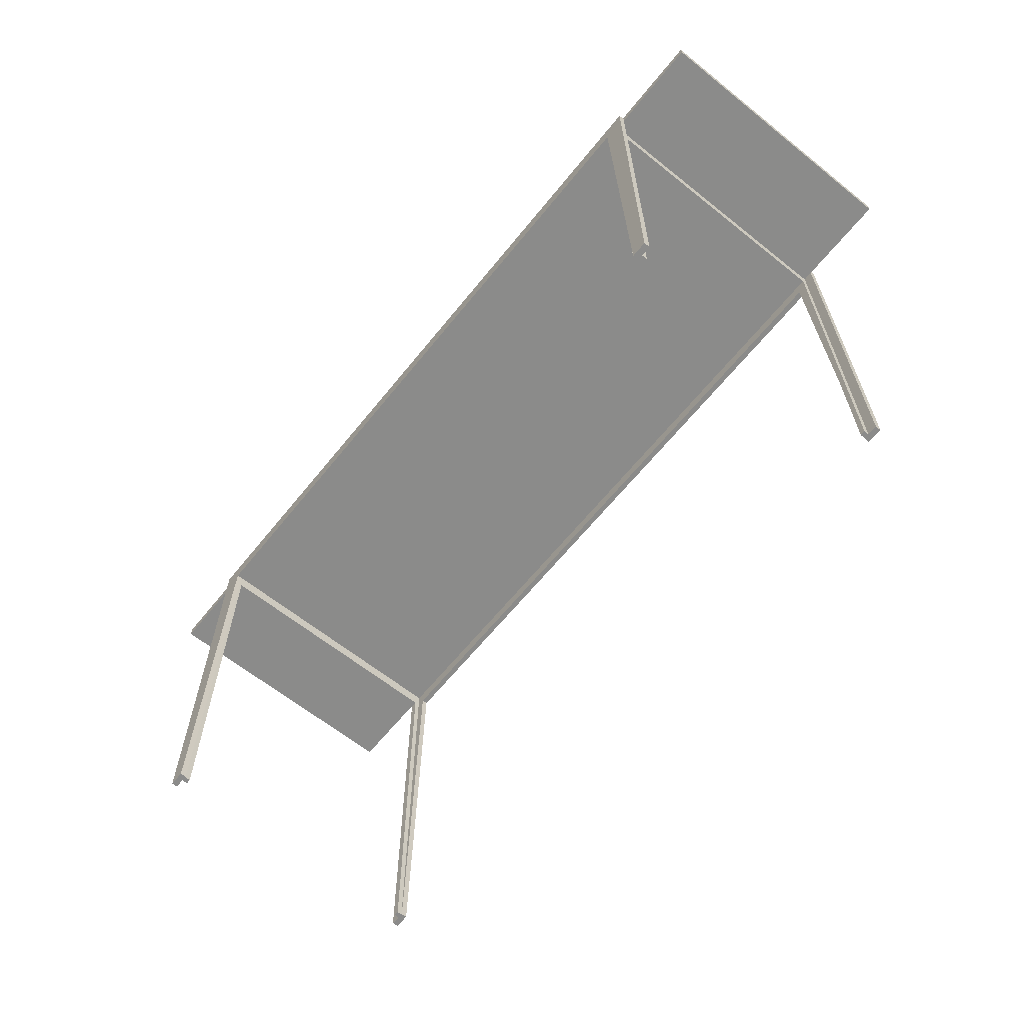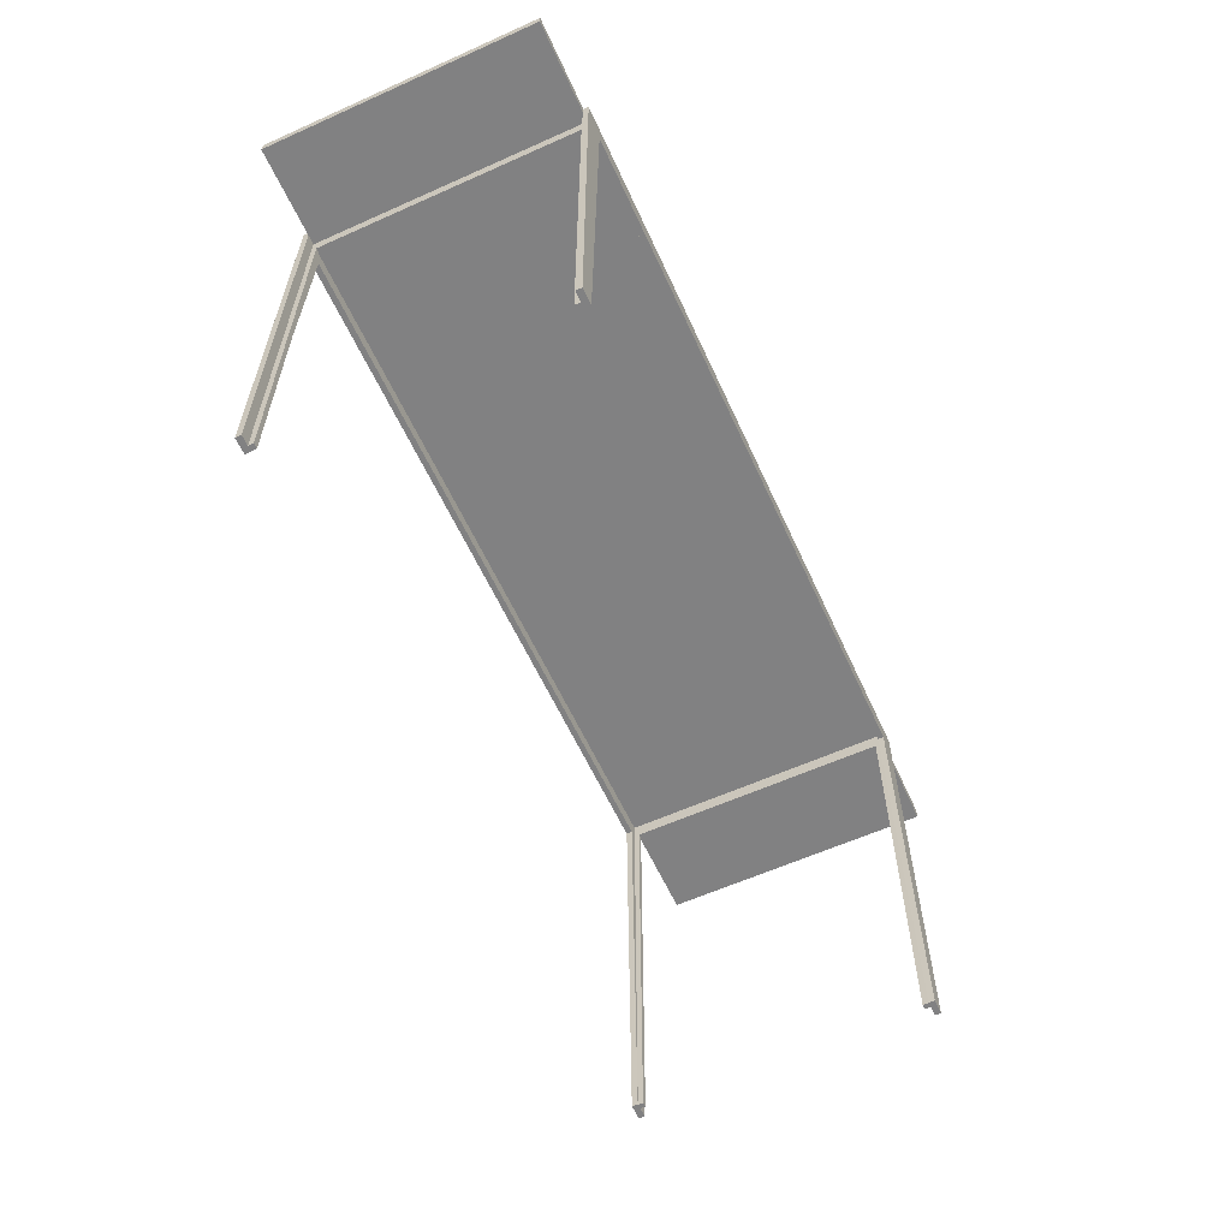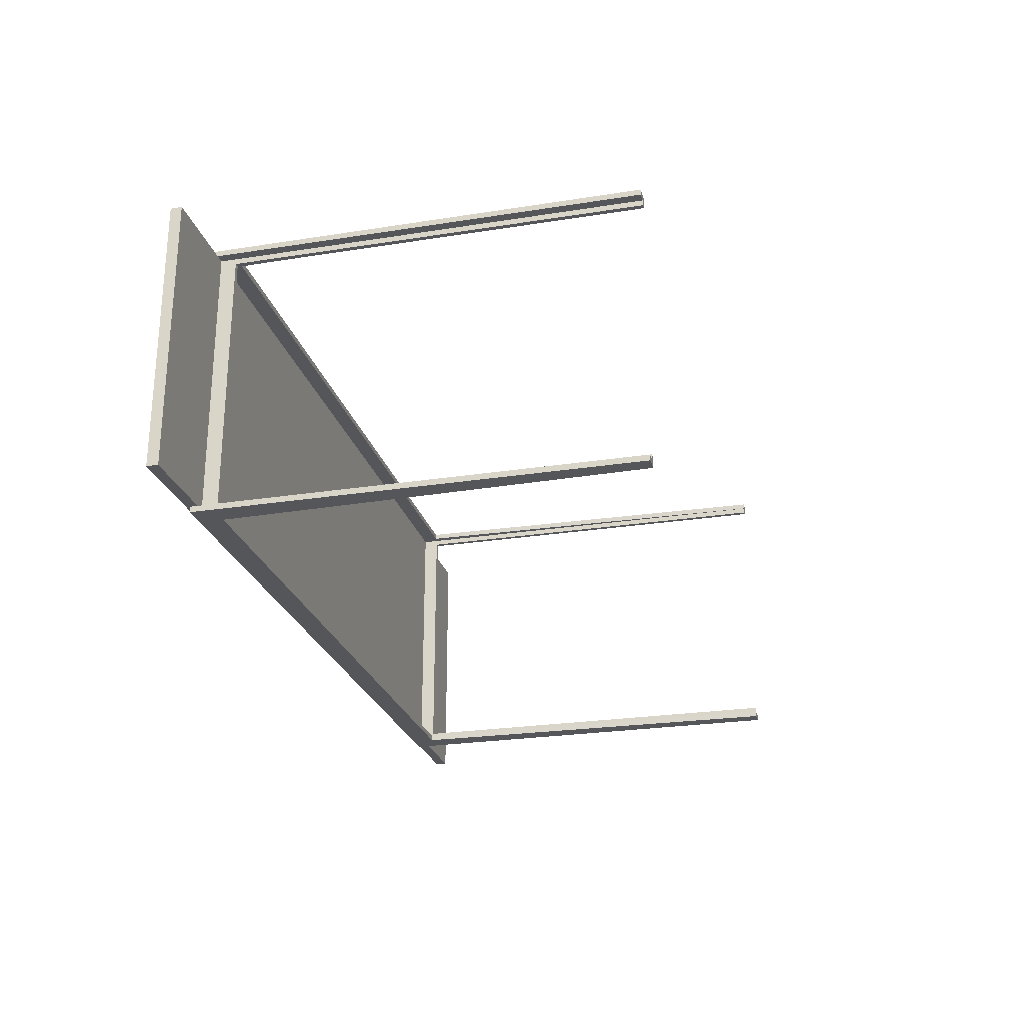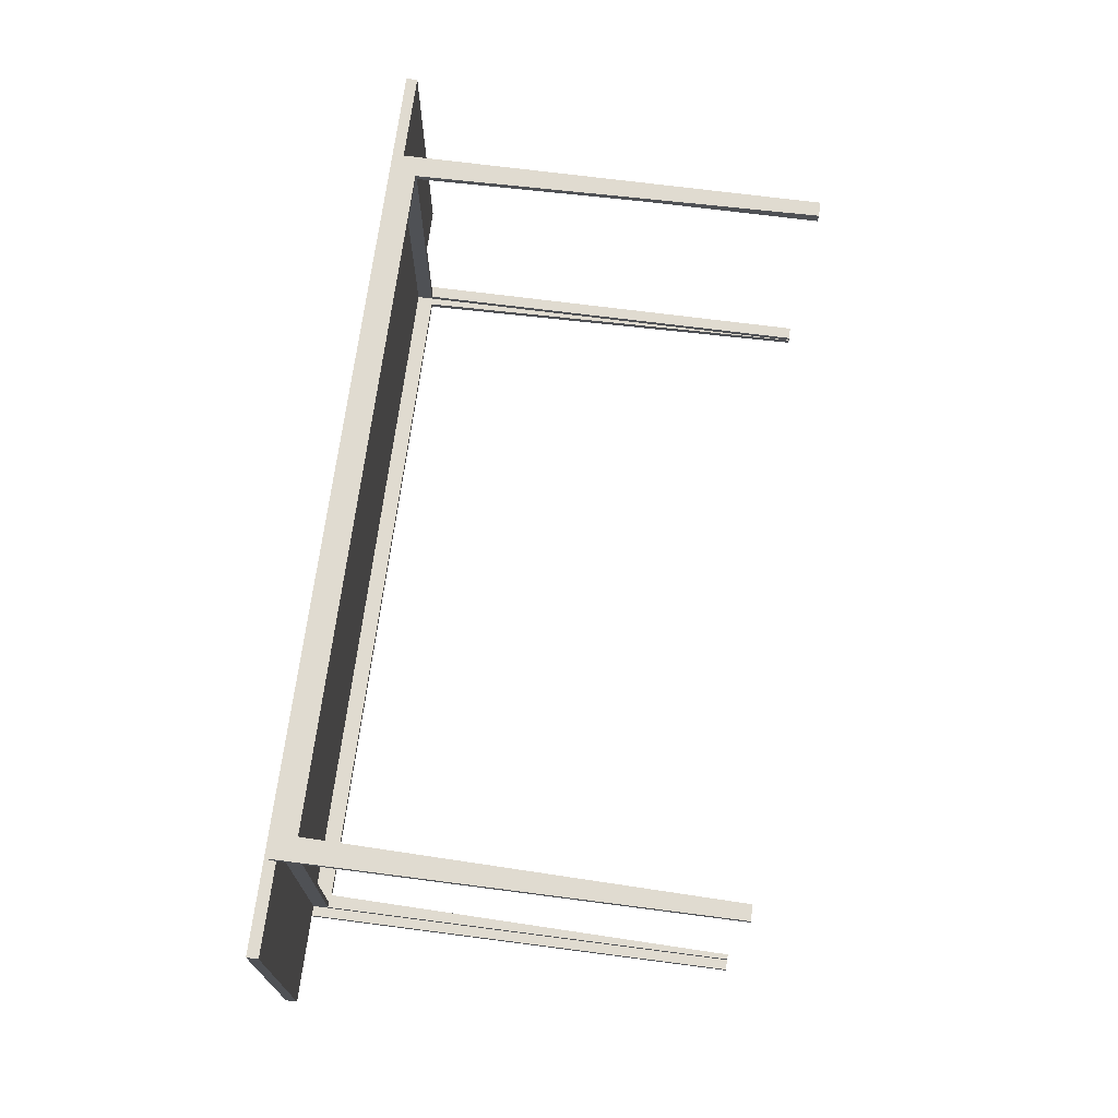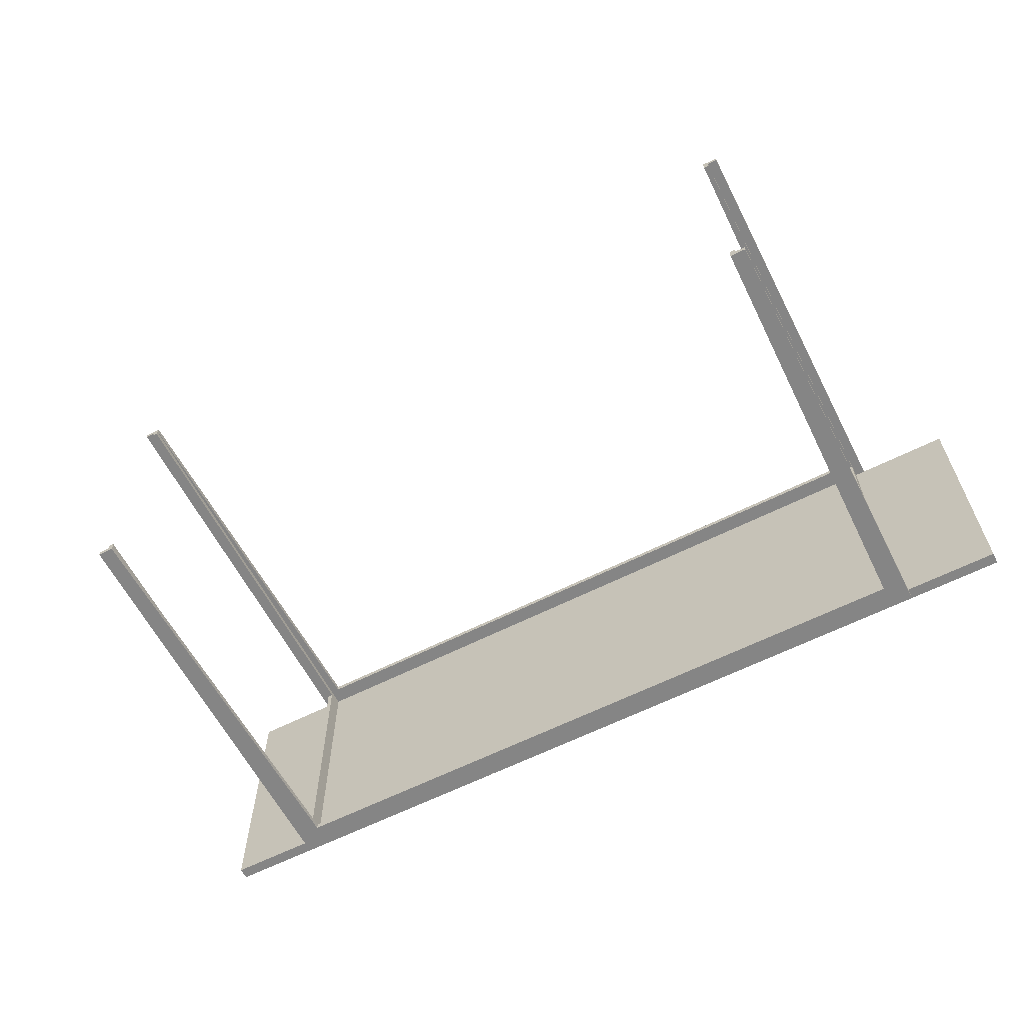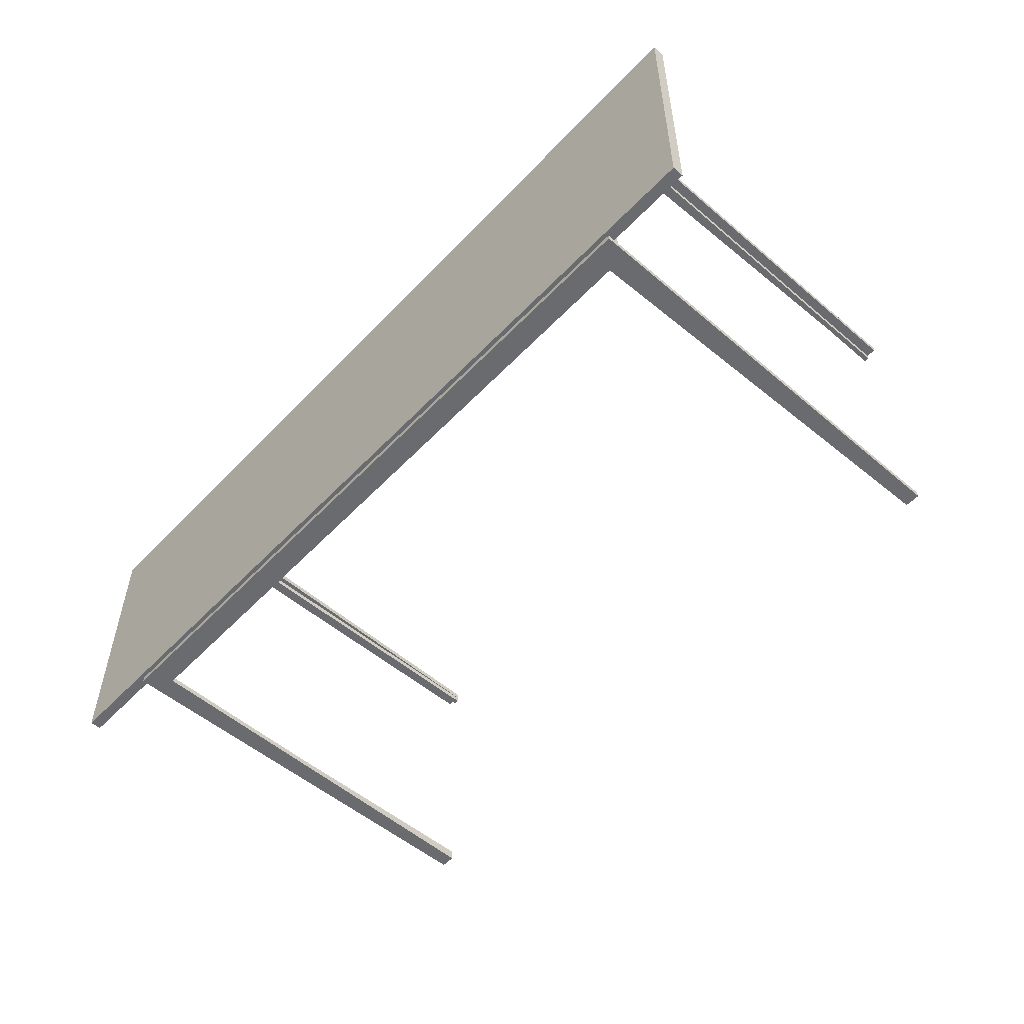
<metadata>
{"format":"obj","ext":"obj","renderer":"f3d","projection":"perspective","resolution":1024,"background":"white","views":[{"elev":-63.7,"azim":51.1,"up":"+Y"},{"elev":-60.5,"azim":-65.4,"up":"+Y"},{"elev":-25.1,"azim":-75.7,"up":"+Z"},{"elev":69.8,"azim":-82.6,"up":"+Z"},{"elev":-61.8,"azim":27.2,"up":"+Z"},{"elev":-53.4,"azim":-132.2,"up":"+Z"}]}
</metadata>
<code>
v -0.3475 0.189 -0.1356
v 0.3468 0.189 -0.1302
v 0.3468 0.189 -0.1356
v -0.3475 0.189 -0.1302
v 0.3468 -0.2231 -0.1356
v 0.3258 0.1666 -0.1356
v -0.3475 -0.2232 -0.1302
v -0.3255 0.1666 -0.1302
v 0.3468 -0.2231 -0.1302
v -0.3255 0.1666 -0.1356
v -0.3475 -0.2232 -0.1356
v 0.3258 0.1666 -0.1302
v 0.3323 -0.2231 -0.1302
v 0.3323 -0.2231 -0.1356
v -0.3331 -0.2232 -0.1356
v -0.3331 -0.2232 -0.1302
v -0.3383 0.1822 -0.1302
v -0.3336 -0.2232 -0.1302
v -0.3383 -0.2232 -0.1302
v -0.3336 0.1822 -0.1302
v -0.3383 -0.2232 -0.1254
v -0.3383 0.1673 -0.1254
v -0.3336 0.1822 0.1303
v -0.3336 0.1673 -0.1254
v -0.3336 -0.2232 -0.1254
v -0.3383 0.1822 0.1303
v -0.3383 0.1673 0.125
v -0.3383 -0.2232 0.1303
v -0.3336 0.1673 0.125
v -0.3336 -0.2232 0.1303
v -0.3336 -0.2232 0.125
v -0.3383 -0.2232 0.125
v 0.3326 0.1822 -0.1302
v 0.3373 -0.2232 -0.1302
v 0.3326 -0.2232 -0.1302
v 0.3373 0.1822 -0.1302
v 0.3326 -0.2232 -0.1254
v 0.3326 0.1673 -0.1254
v 0.3373 0.1822 0.1303
v 0.3373 0.1673 -0.1254
v 0.3373 -0.2232 -0.1254
v 0.3326 0.1822 0.1303
v 0.3326 0.1673 0.125
v 0.3326 -0.2232 0.1303
v 0.3373 0.1673 0.125
v 0.3373 -0.2232 0.1303
v 0.3373 -0.2232 0.125
v 0.3326 -0.2232 0.125
v -0.431 0.1822 0.1303
v -0.431 0.193 -0.1302
v -0.431 0.1822 -0.1302
v -0.431 0.193 0.1303
v 0.4368 0.1822 -0.1302
v 0.4368 0.193 0.1303
v 0.4368 0.193 -0.1302
v 0.4368 0.1822 0.1303
v -0.3475 0.189 0.1303
v 0.3468 0.189 0.1357
v 0.3468 0.189 0.1303
v -0.3475 0.189 0.1357
v 0.3468 -0.2231 0.1303
v 0.3258 0.1666 0.1303
v -0.3475 -0.2232 0.1357
v -0.3255 0.1666 0.1357
v 0.3468 -0.2231 0.1357
v -0.3255 0.1666 0.1303
v -0.3475 -0.2232 0.1303
v 0.3258 0.1666 0.1357
v 0.3323 -0.2231 0.1357
v 0.3323 -0.2231 0.1303
v -0.3331 -0.2232 0.1303
v -0.3331 -0.2232 0.1357
g mesh1_mesh1-geometry
f 1 2 3
f 2 1 4
f 3 2 1
f 4 1 2
f 2 5 3
f 3 5 2
f 3 6 1
f 1 6 3
f 1 7 4
f 4 7 1
f 4 8 2
f 2 8 4
f 5 2 9
f 9 2 5
f 5 6 3
f 3 6 5
f 10 1 6
f 6 1 10
f 7 1 11
f 11 1 7
f 7 8 4
f 4 8 7
f 12 2 8
f 8 2 12
f 2 13 9
f 9 13 2
f 13 5 9
f 9 5 13
f 6 5 14
f 14 5 6
f 15 1 10
f 10 1 15
f 6 8 10
f 10 8 6
f 1 15 11
f 11 15 1
f 15 7 11
f 11 7 15
f 8 7 16
f 16 7 8
f 13 2 12
f 12 2 13
f 8 6 12
f 12 6 8
f 5 13 14
f 14 13 5
f 14 12 6
f 6 12 14
f 10 16 15
f 15 16 10
f 16 10 8
f 8 10 16
f 7 15 16
f 16 15 7
f 12 14 13
f 13 14 12
g mesh2_mesh2-geometry
l 11 15
l 11 7
l 1 11
l 15 10
l 15 16
l 4 7
l 7 16
l 3 1
l 1 4
l 10 6
l 10 8
l 16 8
l 2 4
l 5 3
l 3 2
l 6 14
l 6 12
l 8 12
l 9 2
l 14 5
l 5 9
l 14 13
l 12 13
l 13 9
g mesh3_mesh3-geometry
f 17 18 19
f 18 17 20
f 19 18 17
f 20 17 18
f 18 21 19
f 19 21 18
f 22 17 19
f 19 17 22
f 17 23 20
f 20 23 17
f 20 24 18
f 18 24 20
f 21 18 25
f 25 18 21
f 22 19 21
f 21 19 22
f 17 22 26
f 26 22 17
f 23 17 26
f 26 17 23
f 24 20 23
f 23 20 24
f 25 18 24
f 24 18 25
f 24 21 25
f 25 21 24
f 21 24 22
f 22 24 21
f 26 22 27
f 27 22 26
f 28 23 26
f 26 23 28
f 24 23 29
f 29 23 24
f 24 27 22
f 22 27 24
f 26 27 28
f 28 27 26
f 23 28 30
f 30 28 23
f 29 23 31
f 31 23 29
f 27 24 29
f 29 24 27
f 28 27 32
f 32 27 28
f 28 31 30
f 30 31 28
f 31 23 30
f 30 23 31
f 31 27 29
f 29 27 31
f 27 31 32
f 32 31 27
f 31 28 32
f 32 28 31
g mesh4_mesh4-geometry
l 18 19
l 20 18
l 18 25
l 19 17
l 19 21
l 17 20
l 20 23
l 25 21
l 24 25
l 17 26
l 21 22
l 23 30
l 26 23
l 22 24
l 24 29
l 28 26
l 22 27
l 31 30
l 28 30
l 27 29
l 29 31
l 32 28
l 27 32
l 32 31
g mesh3_mesh3-geometry
f 33 34 35
f 34 33 36
f 35 34 33
f 36 33 34
f 34 37 35
f 35 37 34
f 38 33 35
f 35 33 38
f 33 39 36
f 36 39 33
f 36 40 34
f 34 40 36
f 37 34 41
f 41 34 37
f 38 35 37
f 37 35 38
f 33 38 42
f 42 38 33
f 39 33 42
f 42 33 39
f 40 36 39
f 39 36 40
f 41 34 40
f 40 34 41
f 40 37 41
f 41 37 40
f 37 40 38
f 38 40 37
f 42 38 43
f 43 38 42
f 44 39 42
f 42 39 44
f 40 39 45
f 45 39 40
f 40 43 38
f 38 43 40
f 42 43 44
f 44 43 42
f 39 44 46
f 46 44 39
f 45 39 47
f 47 39 45
f 43 40 45
f 45 40 43
f 44 43 48
f 48 43 44
f 44 47 46
f 46 47 44
f 47 39 46
f 46 39 47
f 47 43 45
f 45 43 47
f 43 47 48
f 48 47 43
f 47 44 48
f 48 44 47
g mesh4_mesh4-geometry
l 34 35
l 36 34
l 34 41
l 35 33
l 35 37
l 33 36
l 36 39
l 41 37
l 40 41
l 33 42
l 37 38
l 39 46
l 42 39
l 38 40
l 40 45
l 44 42
l 38 43
l 47 46
l 44 46
l 43 45
l 45 47
l 48 44
l 43 48
l 48 47
g mesh5_mesh5-geometry
f 49 50 51
f 50 49 52
f 51 50 49
f 52 49 50
f 50 53 51
f 51 53 50
f 53 49 51
f 51 49 53
f 49 54 52
f 52 54 49
f 54 50 52
f 52 50 54
f 53 50 55
f 55 50 53
f 49 53 56
f 56 53 49
f 54 49 56
f 56 49 54
f 50 54 55
f 55 54 50
f 54 53 55
f 55 53 54
f 53 54 56
f 56 54 53
g mesh6_mesh6-geometry
l 50 55
l 52 50
l 51 50
l 55 54
l 53 55
l 54 52
l 49 52
l 51 53
l 49 51
l 56 54
l 53 56
l 56 49
g mesh1_mesh1-geometry
f 57 58 59
f 58 57 60
f 59 58 57
f 60 57 58
f 58 61 59
f 59 61 58
f 59 62 57
f 57 62 59
f 57 63 60
f 60 63 57
f 60 64 58
f 58 64 60
f 61 58 65
f 65 58 61
f 61 62 59
f 59 62 61
f 66 57 62
f 62 57 66
f 63 57 67
f 67 57 63
f 63 64 60
f 60 64 63
f 68 58 64
f 64 58 68
f 58 69 65
f 65 69 58
f 69 61 65
f 65 61 69
f 62 61 70
f 70 61 62
f 71 57 66
f 66 57 71
f 62 64 66
f 66 64 62
f 57 71 67
f 67 71 57
f 71 63 67
f 67 63 71
f 64 63 72
f 72 63 64
f 69 58 68
f 68 58 69
f 64 62 68
f 68 62 64
f 61 69 70
f 70 69 61
f 70 68 62
f 62 68 70
f 66 72 71
f 71 72 66
f 72 66 64
f 64 66 72
f 63 71 72
f 72 71 63
f 68 70 69
f 69 70 68
g mesh2_mesh2-geometry
l 67 71
l 67 63
l 57 67
l 71 66
l 71 72
l 60 63
l 63 72
l 59 57
l 57 60
l 66 62
l 66 64
l 72 64
l 58 60
l 61 59
l 59 58
l 62 70
l 62 68
l 64 68
l 65 58
l 70 61
l 61 65
l 70 69
l 68 69
l 69 65

</code>
